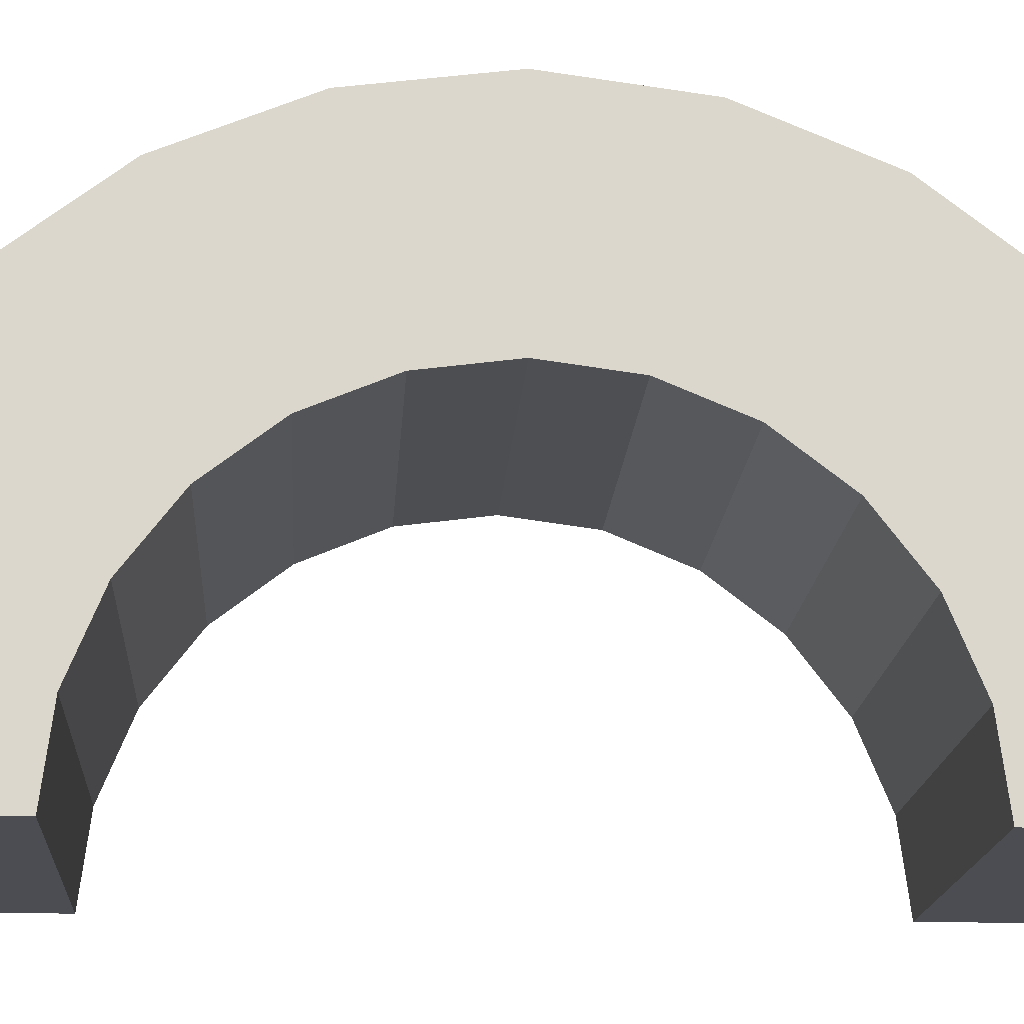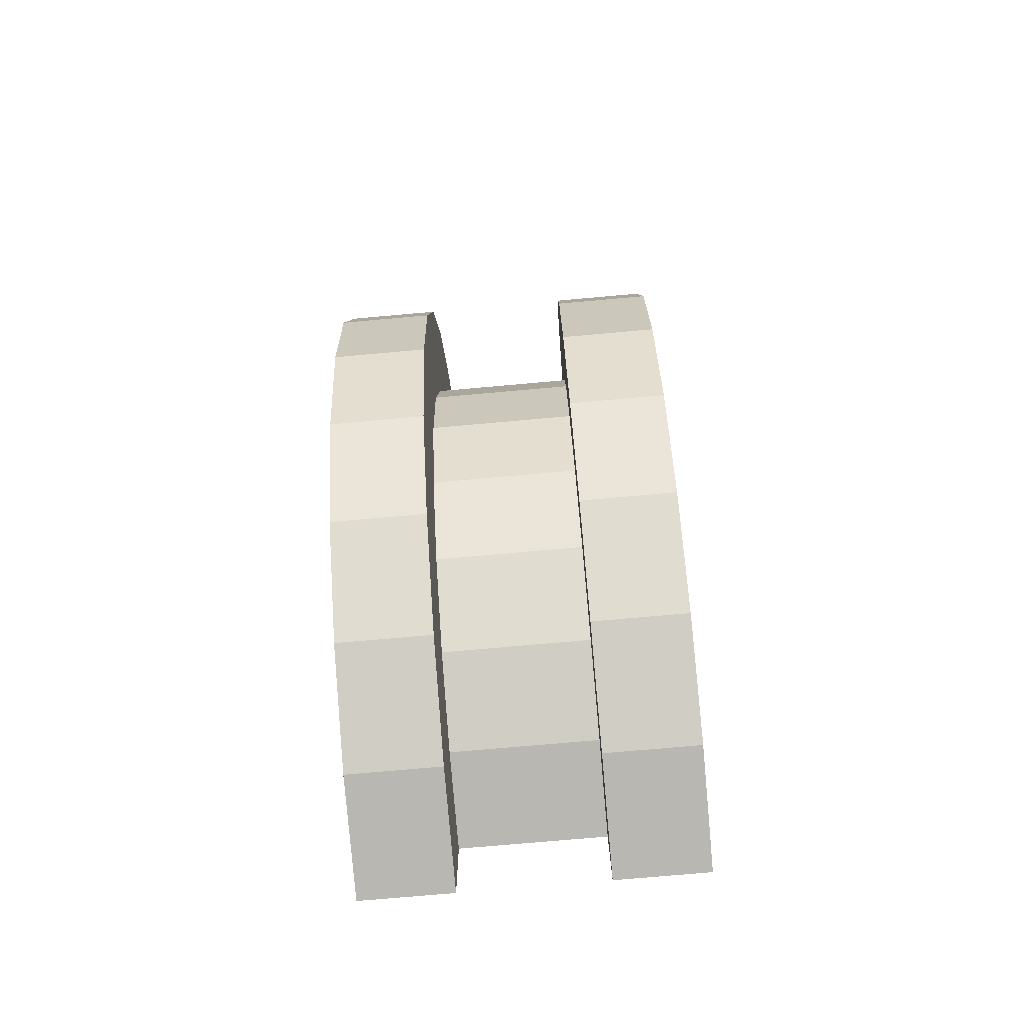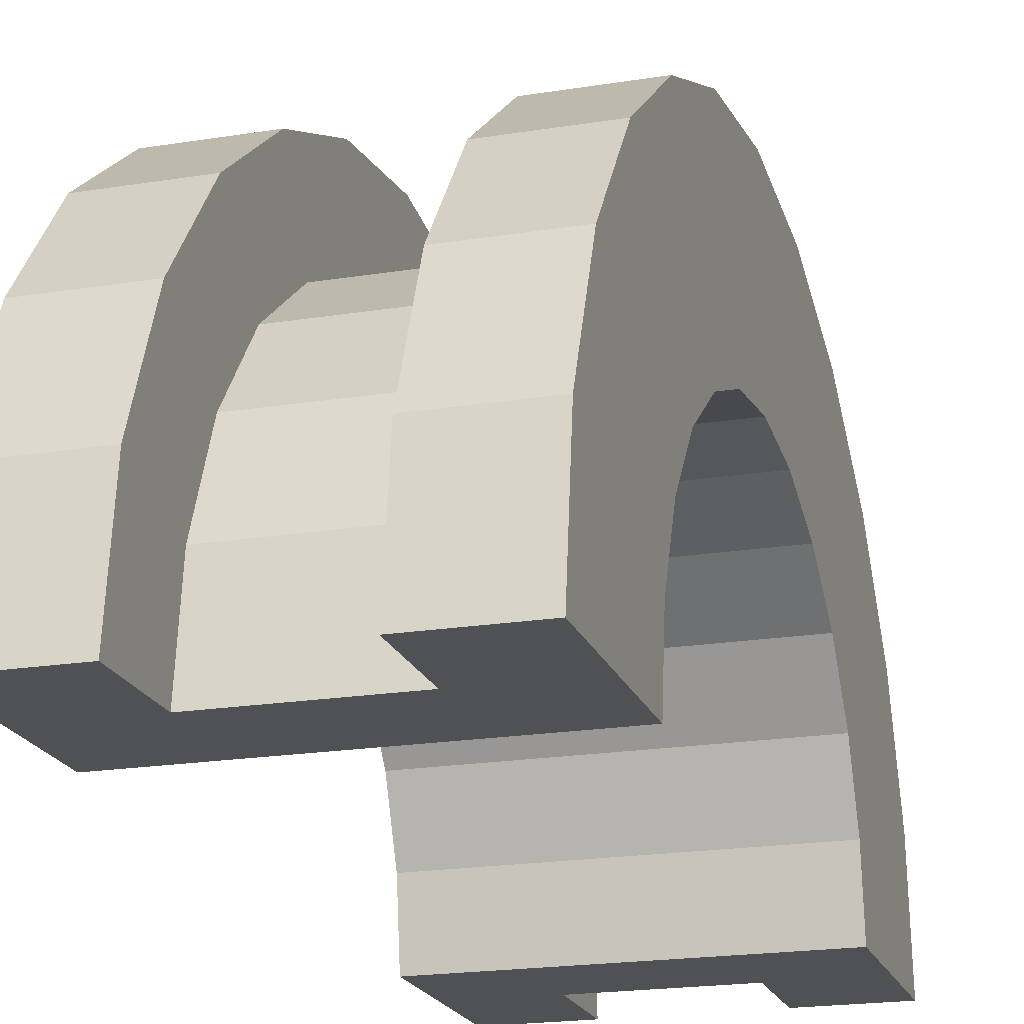
<metadata>
{"format":"obj","ext":"obj","renderer":"f3d","projection":"perspective","resolution":1024,"background":"white","views":[{"elev":-16.4,"azim":86.6,"up":"+Z"},{"elev":-74.5,"azim":5.1,"up":"+Y"},{"elev":-20.0,"azim":16.7,"up":"+Z"}]}
</metadata>
<code>
v 10.54 1.035 3.864
v 12.11 0 4
v 12.11 1.035 3.864
v 12.11 0 4
v 10.54 1.035 3.864
v 10.54 0 4
v 12.11 4 0
v 10.54 4 0
v 12.11 4 0
v 10.54 4 0
v 12.11 4 0
v 10.54 4 0
v 10.54 -3.864 1.035
v 12.11 -4 0
v 12.11 -3.864 1.035
v 12.11 -4 0
v 10.54 -3.864 1.035
v 10.54 -4 0
v 12.11 3.464 2
v 10.54 2.828 2.828
v 12.11 2.828 2.828
v 10.54 2.828 2.828
v 12.11 3.464 2
v 10.54 3.464 2
v 10.54 2.828 2.828
v 12.11 2 3.464
v 12.11 2.828 2.828
v 12.11 2 3.464
v 10.54 2.828 2.828
v 10.54 2 3.464
v 12.11 3.864 1.035
v 10.54 3.464 2
v 12.11 3.464 2
v 10.54 3.464 2
v 12.11 3.864 1.035
v 10.54 3.864 1.035
v 10.54 -3.464 2
v 12.11 -2.828 2.828
v 10.54 -2.828 2.828
v 12.11 -2.828 2.828
v 10.54 -3.464 2
v 12.11 -3.464 2
v 9.539 2.898 0.7765
v 9.539 4.83 1.294
v 9.539 5 0
v 9.539 4.83 1.294
v 9.539 2.898 0.7765
v 9.539 4.33 2.5
v 9.539 2.898 0.7765
v 9.539 5 0
v 9.539 3 0
v 9.539 2.598 1.5
v 9.539 4.33 2.5
v 9.539 2.898 0.7765
v 9.539 4.33 2.5
v 9.539 2.598 1.5
v 9.539 3.535 3.535
v 9.539 2.121 2.121
v 9.539 3.535 3.535
v 9.539 2.598 1.5
v 9.539 3.535 3.535
v 9.539 2.121 2.121
v 9.539 2.5 4.33
v 9.539 1.5 2.598
v 9.539 2.5 4.33
v 9.539 2.121 2.121
v 9.539 1.5 2.598
v 9.539 1.294 4.83
v 9.539 2.5 4.33
v 9.539 0.7765 2.898
v 9.539 1.294 4.83
v 9.539 1.5 2.598
v 9.539 0 3
v 9.539 1.294 4.83
v 9.539 0.7765 2.898
v 9.539 0 3
v 9.539 0 5
v 9.539 1.294 4.83
v 9.539 -0.7765 2.898
v 9.539 0 5
v 9.539 0 3
v 9.539 -0.7765 2.898
v 9.539 -1.294 4.83
v 9.539 0 5
v 9.539 -1.5 2.598
v 9.539 -1.294 4.83
v 9.539 -0.7765 2.898
v 9.539 -2.5 4.33
v 9.539 -1.5 2.598
v 9.539 -2.121 2.121
v 9.539 -1.5 2.598
v 9.539 -2.5 4.33
v 9.539 -1.294 4.83
v 9.539 -3.535 3.535
v 9.539 -2.121 2.121
v 9.539 -2.598 1.5
v 9.539 -4.33 2.5
v 9.539 -2.598 1.5
v 9.539 -2.898 0.7765
v 9.539 -4.83 1.294
v 9.539 -2.898 0.7765
v 9.539 -3 0
v 9.539 -2.121 2.121
v 9.539 -3.535 3.535
v 9.539 -2.5 4.33
v 9.539 -2.598 1.5
v 9.539 -4.33 2.5
v 9.539 -3.535 3.535
v 9.539 -2.898 0.7765
v 9.539 -4.83 1.294
v 9.539 -4.33 2.5
v 9.539 -4.83 1.294
v 9.539 -3 0
v 9.539 -5 0
v 10.54 2 3.464
v 12.11 1.035 3.864
v 12.11 2 3.464
v 12.11 1.035 3.864
v 10.54 2 3.464
v 10.54 1.035 3.864
v 12.11 4 0
v 10.54 3.864 1.035
v 12.11 3.864 1.035
v 10.54 3.864 1.035
v 12.11 4 0
v 10.54 4 0
v 10.54 -4 0
v 12.11 -4 0
v 10.54 -4 0
v 12.11 -4 0
v 10.54 -4 0
v 12.11 -4 0
v 10.54 -3.864 1.035
v 12.11 -3.464 2
v 10.54 -3.464 2
v 12.11 -3.464 2
v 10.54 -3.864 1.035
v 12.11 -3.864 1.035
v 10.54 -2 3.464
v 12.11 -2.828 2.828
v 12.11 -2 3.464
v 12.11 -2.828 2.828
v 10.54 -2 3.464
v 10.54 -2.828 2.828
v 10.54 0 4
v 12.11 -1.035 3.864
v 12.11 0 4
v 12.11 -1.035 3.864
v 10.54 0 4
v 10.54 -1.035 3.864
v 10.54 -1.035 3.864
v 12.11 -2 3.464
v 12.11 -1.035 3.864
v 12.11 -2 3.464
v 10.54 -1.035 3.864
v 10.54 -2 3.464
v 9.539 0 3
v 13.11 0.7765 2.898
v 13.11 0 3
v 13.11 0.7765 2.898
v 9.539 0 3
v 9.539 0.7765 2.898
v 13.11 3 0
v 13.11 3 0
v 9.539 3 0
v 9.539 2.598 1.5
v 13.11 2.121 2.121
v 9.539 2.121 2.121
v 13.11 2.121 2.121
v 9.539 2.598 1.5
v 13.11 2.598 1.5
v 9.539 1.5 2.598
v 13.11 2.121 2.121
v 13.11 1.5 2.598
v 13.11 2.121 2.121
v 9.539 1.5 2.598
v 9.539 2.121 2.121
v 9.539 2.898 0.7765
v 13.11 2.598 1.5
v 9.539 2.598 1.5
v 13.11 2.598 1.5
v 9.539 2.898 0.7765
v 13.11 2.898 0.7765
v 13.11 -2.598 1.5
v 9.539 -2.121 2.121
v 13.11 -2.121 2.121
v 9.539 -2.121 2.121
v 13.11 -2.598 1.5
v 9.539 -2.598 1.5
v 9.539 0.7765 2.898
v 13.11 1.5 2.598
v 13.11 0.7765 2.898
v 13.11 1.5 2.598
v 9.539 0.7765 2.898
v 9.539 1.5 2.598
v 9.539 2.898 0.7765
v 13.11 3 0
v 13.11 2.898 0.7765
v 13.11 3 0
v 9.539 2.898 0.7765
v 9.539 3 0
v 13.11 -3 0
v 13.11 -3 0
v 9.539 -3 0
v 13.11 -2.898 0.7765
v 9.539 -2.598 1.5
v 13.11 -2.598 1.5
v 9.539 -2.598 1.5
v 13.11 -2.898 0.7765
v 9.539 -2.898 0.7765
v 9.539 -2.121 2.121
v 13.11 -1.5 2.598
v 13.11 -2.121 2.121
v 13.11 -1.5 2.598
v 9.539 -2.121 2.121
v 9.539 -1.5 2.598
v 9.539 -0.7765 2.898
v 13.11 0 3
v 13.11 -0.7765 2.898
v 13.11 0 3
v 9.539 -0.7765 2.898
v 9.539 0 3
v 13.11 -3 0
v 9.539 -2.898 0.7765
v 13.11 -2.898 0.7765
v 9.539 -2.898 0.7765
v 13.11 -3 0
v 9.539 -3 0
v 9.539 -1.5 2.598
v 13.11 -0.7765 2.898
v 13.11 -1.5 2.598
v 13.11 -0.7765 2.898
v 9.539 -1.5 2.598
v 9.539 -0.7765 2.898
v 9.539 1.294 4.83
v 10.54 0 5
v 10.54 1.294 4.83
v 10.54 0 5
v 9.539 1.294 4.83
v 9.539 0 5
v 9.539 -4.83 1.294
v 10.54 -4.33 2.5
v 9.539 -4.33 2.5
v 10.54 -4.33 2.5
v 9.539 -4.83 1.294
v 10.54 -4.83 1.294
v 10.54 5 0
v 9.539 4.83 1.294
v 10.54 4.83 1.294
v 9.539 4.83 1.294
v 10.54 5 0
v 9.539 5 0
v 9.539 2.5 4.33
v 10.54 1.294 4.83
v 10.54 2.5 4.33
v 10.54 1.294 4.83
v 9.539 2.5 4.33
v 9.539 1.294 4.83
v 9.539 0 5
v 10.54 -1.294 4.83
v 10.54 0 5
v 10.54 -1.294 4.83
v 9.539 0 5
v 9.539 -1.294 4.83
v 9.539 -4.33 2.5
v 10.54 -3.535 3.535
v 9.539 -3.535 3.535
v 10.54 -3.535 3.535
v 9.539 -4.33 2.5
v 10.54 -4.33 2.5
v 10.54 5 0
v 9.539 5 0
v 10.54 5 0
v 10.54 4.83 1.294
v 10.54 3.864 1.035
v 10.54 4 0
v 10.54 3.464 2
v 10.54 4.33 2.5
v 10.54 3.535 3.535
v 10.54 4.33 2.5
v 10.54 3.464 2
v 10.54 3.864 1.035
v 10.54 3.535 3.535
v 10.54 2.828 2.828
v 10.54 3.464 2
v 10.54 2.5 4.33
v 10.54 2.828 2.828
v 10.54 3.535 3.535
v 10.54 2.5 4.33
v 10.54 2 3.464
v 10.54 2.828 2.828
v 10.54 1.294 4.83
v 10.54 2 3.464
v 10.54 2.5 4.33
v 10.54 1.294 4.83
v 10.54 1.035 3.864
v 10.54 2 3.464
v 10.54 0 5
v 10.54 1.035 3.864
v 10.54 1.294 4.83
v 10.54 0 5
v 10.54 0 4
v 10.54 1.035 3.864
v 10.54 0 5
v 10.54 -1.035 3.864
v 10.54 0 4
v 10.54 -1.294 4.83
v 10.54 -1.035 3.864
v 10.54 0 5
v 10.54 -1.294 4.83
v 10.54 -2 3.464
v 10.54 -1.035 3.864
v 10.54 -2.5 4.33
v 10.54 -2 3.464
v 10.54 -1.294 4.83
v 10.54 -2.5 4.33
v 10.54 -2.828 2.828
v 10.54 -2 3.464
v 10.54 -3.535 3.535
v 10.54 -2.828 2.828
v 10.54 -2.5 4.33
v 10.54 -2.828 2.828
v 10.54 -3.535 3.535
v 10.54 -3.464 2
v 10.54 -4.33 2.5
v 10.54 -3.464 2
v 10.54 -3.535 3.535
v 10.54 -3.464 2
v 10.54 -4.33 2.5
v 10.54 -3.864 1.035
v 10.54 -4.83 1.294
v 10.54 -3.864 1.035
v 10.54 -4.33 2.5
v 10.54 -3.864 1.035
v 10.54 -4.83 1.294
v 10.54 -4 0
v 10.54 -5 0
v 10.54 -4 0
v 10.54 -4.83 1.294
v 10.54 -4 0
v 10.54 -5 0
v 10.54 -4 0
v 10.54 -4 0
v 10.54 -5 0
v 10.54 -5 0
v 10.54 4 0
v 10.54 5 0
v 10.54 4.83 1.294
v 10.54 3.864 1.035
v 10.54 4.83 1.294
v 10.54 4.33 2.5
v 10.54 5 0
v 10.54 4 0
v 10.54 5 0
v 10.54 5 0
v 10.54 4 0
v 10.54 4 0
v 9.539 3.535 3.535
v 10.54 2.5 4.33
v 10.54 3.535 3.535
v 10.54 2.5 4.33
v 9.539 3.535 3.535
v 9.539 2.5 4.33
v 10.54 4.83 1.294
v 9.539 4.33 2.5
v 10.54 4.33 2.5
v 9.539 4.33 2.5
v 10.54 4.83 1.294
v 9.539 4.83 1.294
v 10.54 4.33 2.5
v 9.539 3.535 3.535
v 10.54 3.535 3.535
v 9.539 3.535 3.535
v 10.54 4.33 2.5
v 9.539 4.33 2.5
v 10.54 -5 0
v 9.539 -5 0
v 10.54 -5 0
v 9.539 -4.83 1.294
v 10.54 -5 0
v 10.54 -4.83 1.294
v 10.54 -5 0
v 9.539 -4.83 1.294
v 9.539 -5 0
v 9.539 -1.294 4.83
v 10.54 -2.5 4.33
v 10.54 -1.294 4.83
v 10.54 -2.5 4.33
v 9.539 -1.294 4.83
v 9.539 -2.5 4.33
v 9.539 -2.5 4.33
v 10.54 -3.535 3.535
v 10.54 -2.5 4.33
v 10.54 -3.535 3.535
v 9.539 -2.5 4.33
v 9.539 -3.535 3.535
v 12.11 1.294 4.83
v 13.11 0 5
v 13.11 1.294 4.83
v 13.11 0 5
v 12.11 1.294 4.83
v 12.11 0 5
v 12.11 -4.83 1.294
v 13.11 -4.33 2.5
v 12.11 -4.33 2.5
v 13.11 -4.33 2.5
v 12.11 -4.83 1.294
v 13.11 -4.83 1.294
v 13.11 5 0
v 12.11 4.83 1.294
v 13.11 4.83 1.294
v 12.11 4.83 1.294
v 13.11 5 0
v 12.11 5 0
v 12.11 2.5 4.33
v 13.11 1.294 4.83
v 13.11 2.5 4.33
v 13.11 1.294 4.83
v 12.11 2.5 4.33
v 12.11 1.294 4.83
v 12.11 0 5
v 13.11 -1.294 4.83
v 13.11 0 5
v 13.11 -1.294 4.83
v 12.11 0 5
v 12.11 -1.294 4.83
v 12.11 -4.33 2.5
v 13.11 -3.535 3.535
v 12.11 -3.535 3.535
v 13.11 -3.535 3.535
v 12.11 -4.33 2.5
v 13.11 -4.33 2.5
v 12.11 -5 0
v 12.11 -4 0
v 12.11 -4 0
v 12.11 -4 0
v 12.11 -4.83 1.294
v 12.11 -4.33 2.5
v 12.11 -5 0
v 12.11 -4 0
v 12.11 -5 0
v 12.11 -4 0
v 12.11 -5 0
v 12.11 -4.83 1.294
v 12.11 4 0
v 12.11 5 0
v 12.11 5 0
v 12.11 5 0
v 12.11 3.864 1.035
v 12.11 4.83 1.294
v 12.11 4 0
v 12.11 5 0
v 12.11 4 0
v 12.11 5 0
v 12.11 4 0
v 12.11 3.864 1.035
v 12.11 4.83 1.294
v 12.11 3.864 1.035
v 12.11 4.33 2.5
v 12.11 3.464 2
v 12.11 4.33 2.5
v 12.11 3.864 1.035
v 12.11 4.33 2.5
v 12.11 3.464 2
v 12.11 3.535 3.535
v 12.11 2.828 2.828
v 12.11 3.535 3.535
v 12.11 3.464 2
v 12.11 2.828 2.828
v 12.11 2.5 4.33
v 12.11 3.535 3.535
v 12.11 2 3.464
v 12.11 2.5 4.33
v 12.11 2.828 2.828
v 12.11 2 3.464
v 12.11 1.294 4.83
v 12.11 2.5 4.33
v 12.11 1.035 3.864
v 12.11 1.294 4.83
v 12.11 2 3.464
v 12.11 0 4
v 12.11 1.294 4.83
v 12.11 1.035 3.864
v 12.11 0 4
v 12.11 0 5
v 12.11 1.294 4.83
v 12.11 -1.035 3.864
v 12.11 0 5
v 12.11 0 4
v 12.11 -1.035 3.864
v 12.11 -1.294 4.83
v 12.11 0 5
v 12.11 -2 3.464
v 12.11 -1.294 4.83
v 12.11 -1.035 3.864
v 12.11 -2 3.464
v 12.11 -2.5 4.33
v 12.11 -1.294 4.83
v 12.11 -2.828 2.828
v 12.11 -2.5 4.33
v 12.11 -2 3.464
v 12.11 -3.535 3.535
v 12.11 -2.828 2.828
v 12.11 -3.464 2
v 12.11 -2.828 2.828
v 12.11 -3.535 3.535
v 12.11 -2.5 4.33
v 12.11 -4.33 2.5
v 12.11 -3.464 2
v 12.11 -3.864 1.035
v 12.11 -4.33 2.5
v 12.11 -3.864 1.035
v 12.11 -4 0
v 12.11 -3.464 2
v 12.11 -4.33 2.5
v 12.11 -3.535 3.535
v 13.11 5 0
v 12.11 5 0
v 13.11 5 0
v 12.11 5 0
v 13.11 5 0
v 12.11 5 0
v 13.11 4.83 1.294
v 13.11 2.898 0.7765
v 13.11 3 0
v 13.11 4.33 2.5
v 13.11 2.598 1.5
v 13.11 2.898 0.7765
v 13.11 2.121 2.121
v 13.11 3.535 3.535
v 13.11 2.5 4.33
v 13.11 3.535 3.535
v 13.11 2.121 2.121
v 13.11 2.598 1.5
v 13.11 2.5 4.33
v 13.11 1.5 2.598
v 13.11 2.121 2.121
v 13.11 1.294 4.83
v 13.11 1.5 2.598
v 13.11 2.5 4.33
v 13.11 1.294 4.83
v 13.11 0.7765 2.898
v 13.11 1.5 2.598
v 13.11 0 5
v 13.11 0.7765 2.898
v 13.11 1.294 4.83
v 13.11 0 5
v 13.11 0 3
v 13.11 0.7765 2.898
v 13.11 0 5
v 13.11 -0.7765 2.898
v 13.11 0 3
v 13.11 -1.294 4.83
v 13.11 -0.7765 2.898
v 13.11 0 5
v 13.11 -1.294 4.83
v 13.11 -1.5 2.598
v 13.11 -0.7765 2.898
v 13.11 -2.5 4.33
v 13.11 -1.5 2.598
v 13.11 -1.294 4.83
v 13.11 -1.5 2.598
v 13.11 -2.5 4.33
v 13.11 -2.121 2.121
v 13.11 -3.535 3.535
v 13.11 -2.121 2.121
v 13.11 -2.5 4.33
v 13.11 -2.121 2.121
v 13.11 -3.535 3.535
v 13.11 -2.598 1.5
v 13.11 -4.33 2.5
v 13.11 -2.598 1.5
v 13.11 -3.535 3.535
v 13.11 -2.598 1.5
v 13.11 -4.33 2.5
v 13.11 -2.898 0.7765
v 13.11 -4.83 1.294
v 13.11 -2.898 0.7765
v 13.11 -4.33 2.5
v 13.11 -2.898 0.7765
v 13.11 -4.83 1.294
v 13.11 -3 0
v 13.11 -5 0
v 13.11 -3 0
v 13.11 -4.83 1.294
v 13.11 -3 0
v 13.11 -5 0
v 13.11 -3 0
v 13.11 -3 0
v 13.11 -5 0
v 13.11 -5 0
v 13.11 3 0
v 13.11 5 0
v 13.11 4.83 1.294
v 13.11 2.898 0.7765
v 13.11 4.83 1.294
v 13.11 4.33 2.5
v 13.11 2.598 1.5
v 13.11 4.33 2.5
v 13.11 3.535 3.535
v 13.11 5 0
v 13.11 3 0
v 13.11 5 0
v 13.11 5 0
v 13.11 3 0
v 13.11 3 0
v 12.11 3.535 3.535
v 13.11 2.5 4.33
v 13.11 3.535 3.535
v 13.11 2.5 4.33
v 12.11 3.535 3.535
v 12.11 2.5 4.33
v 13.11 4.83 1.294
v 12.11 4.33 2.5
v 13.11 4.33 2.5
v 12.11 4.33 2.5
v 13.11 4.83 1.294
v 12.11 4.83 1.294
v 13.11 4.33 2.5
v 12.11 3.535 3.535
v 13.11 3.535 3.535
v 12.11 3.535 3.535
v 13.11 4.33 2.5
v 12.11 4.33 2.5
v 12.11 -5 0
v 13.11 -5 0
v 12.11 -5 0
v 13.11 -5 0
v 12.11 -5 0
v 13.11 -5 0
v 12.11 -4.83 1.294
v 13.11 -5 0
v 13.11 -4.83 1.294
v 13.11 -5 0
v 12.11 -4.83 1.294
v 12.11 -5 0
v 12.11 -1.294 4.83
v 13.11 -2.5 4.33
v 13.11 -1.294 4.83
v 13.11 -2.5 4.33
v 12.11 -1.294 4.83
v 12.11 -2.5 4.33
v 12.11 -2.5 4.33
v 13.11 -3.535 3.535
v 13.11 -2.5 4.33
v 13.11 -3.535 3.535
v 12.11 -2.5 4.33
v 12.11 -3.535 3.535
v 13.11 3 0
v 12.11 4 0
v 13.11 5 0
v 13.11 3 0
v 10.54 4 0
v 12.11 4 0
v 9.539 3 0
v 10.54 4 0
v 13.11 3 0
v 9.539 5 0
v 10.54 4 0
v 9.539 3 0
v 10.54 4 0
v 9.539 5 0
v 10.54 5 0
v 13.11 5 0
v 12.11 4 0
v 12.11 5 0
v 10.54 -5 0
v 9.539 -5 0
v 10.54 -4 0
v 12.11 -4 0
v 13.11 -5 0
v 12.11 -5 0
v 13.11 -5 0
v 12.11 -4 0
v 13.11 -3 0
v 10.54 -4 0
v 13.11 -3 0
v 12.11 -4 0
v 10.54 -4 0
v 9.539 -3 0
v 13.11 -3 0
v 9.539 -3 0
v 10.54 -4 0
v 9.539 -5 0
f 1 2 3
f 4 5 6
f 7 8 9
f 10 11 12
f 13 14 15
f 16 17 18
f 19 20 21
f 22 23 24
f 25 26 27
f 28 29 30
f 31 32 33
f 34 35 36
f 37 38 39
f 40 41 42
f 43 44 45
f 46 47 48
f 49 50 51
f 52 53 54
f 55 56 57
f 58 59 60
f 61 62 63
f 64 65 66
f 67 68 69
f 70 71 72
f 73 74 75
f 76 77 78
f 79 80 81
f 82 83 84
f 85 86 87
f 88 89 90
f 91 92 93
f 94 95 96
f 97 98 99
f 100 101 102
f 103 104 105
f 106 107 108
f 109 110 111
f 112 113 114
f 115 116 117
f 118 119 120
f 121 122 123
f 124 125 126
f 127 128 129
f 130 131 132
f 133 134 135
f 136 137 138
f 139 140 141
f 142 143 144
f 145 146 147
f 148 149 150
f 151 152 153
f 154 155 156
f 157 158 159
f 160 161 162
f 163 164 165
f 166 167 168
f 169 170 171
f 172 173 174
f 175 176 177
f 178 179 180
f 181 182 183
f 184 185 186
f 187 188 189
f 190 191 192
f 193 194 195
f 196 197 198
f 199 200 201
f 202 203 204
f 205 206 207
f 208 209 210
f 211 212 213
f 214 215 216
f 217 218 219
f 220 221 222
f 223 224 225
f 226 227 228
f 229 230 231
f 232 233 234
f 235 236 237
f 238 239 240
f 241 242 243
f 244 245 246
f 247 248 249
f 250 251 252
f 253 254 255
f 256 257 258
f 259 260 261
f 262 263 264
f 265 266 267
f 268 269 270
f 271 272 273
f 274 275 276
f 277 278 279
f 280 281 282
f 283 284 285
f 286 287 288
f 289 290 291
f 292 293 294
f 295 296 297
f 298 299 300
f 301 302 303
f 304 305 306
f 307 308 309
f 310 311 312
f 313 314 315
f 316 317 318
f 319 320 321
f 322 323 324
f 325 326 327
f 328 329 330
f 331 332 333
f 334 335 336
f 337 338 339
f 340 341 342
f 343 344 345
f 346 347 348
f 349 350 351
f 352 353 354
f 355 356 357
f 358 359 360
f 361 362 363
f 364 365 366
f 367 368 369
f 370 371 372
f 373 374 375
f 376 377 378
f 379 380 381
f 382 383 384
f 385 386 387
f 388 389 390
f 391 392 393
f 394 395 396
f 397 398 399
f 400 401 402
f 403 404 405
f 406 407 408
f 409 410 411
f 412 413 414
f 415 416 417
f 418 419 420
f 421 422 423
f 424 425 426
f 427 428 429
f 430 431 432
f 433 434 435
f 436 437 438
f 439 440 441
f 442 443 444
f 445 446 447
f 448 449 450
f 451 452 453
f 454 455 456
f 457 458 459
f 460 461 462
f 463 464 465
f 466 467 468
f 469 470 471
f 472 473 474
f 475 476 477
f 478 479 480
f 481 482 483
f 484 485 486
f 487 488 489
f 490 491 492
f 493 494 495
f 496 497 498
f 499 500 501
f 502 503 504
f 505 506 507
f 508 509 510
f 511 512 513
f 514 515 516
f 517 518 519
f 520 521 522
f 523 524 525
f 526 527 528
f 529 530 531
f 532 533 534
f 535 536 537
f 538 539 540
f 541 542 543
f 544 545 546
f 547 548 549
f 550 551 552
f 553 554 555
f 556 557 558
f 559 560 561
f 562 563 564
f 565 566 567
f 568 569 570
f 571 572 573
f 574 575 576
f 577 578 579
f 580 581 582
f 583 584 585
f 586 587 588
f 589 590 591
f 592 593 594
f 595 596 597
f 598 599 600
f 601 602 603
f 604 605 606
f 607 608 609
f 610 611 612
f 613 614 615
f 616 617 618
f 619 620 621
f 622 623 624
f 625 626 627
f 628 629 630
f 631 632 633
f 634 635 636
f 637 638 639
f 640 641 642
f 643 644 645
f 646 647 648
f 649 650 651
f 652 653 654
f 655 656 657
f 658 659 660
f 661 662 663
f 664 665 666
f 667 668 669
f 670 671 672
f 673 674 675
f 676 677 678
f 679 680 681
f 682 683 684

</code>
